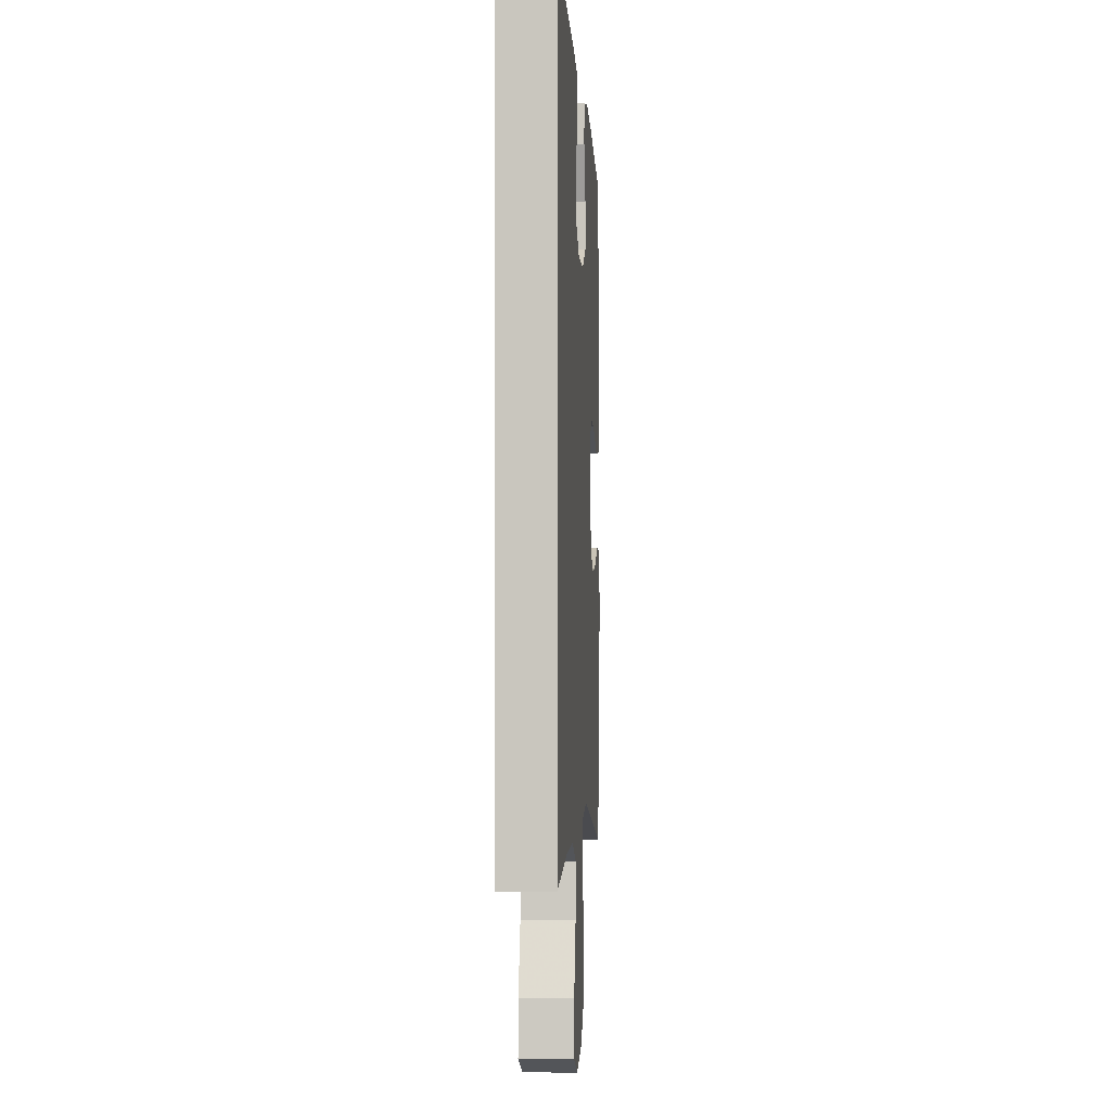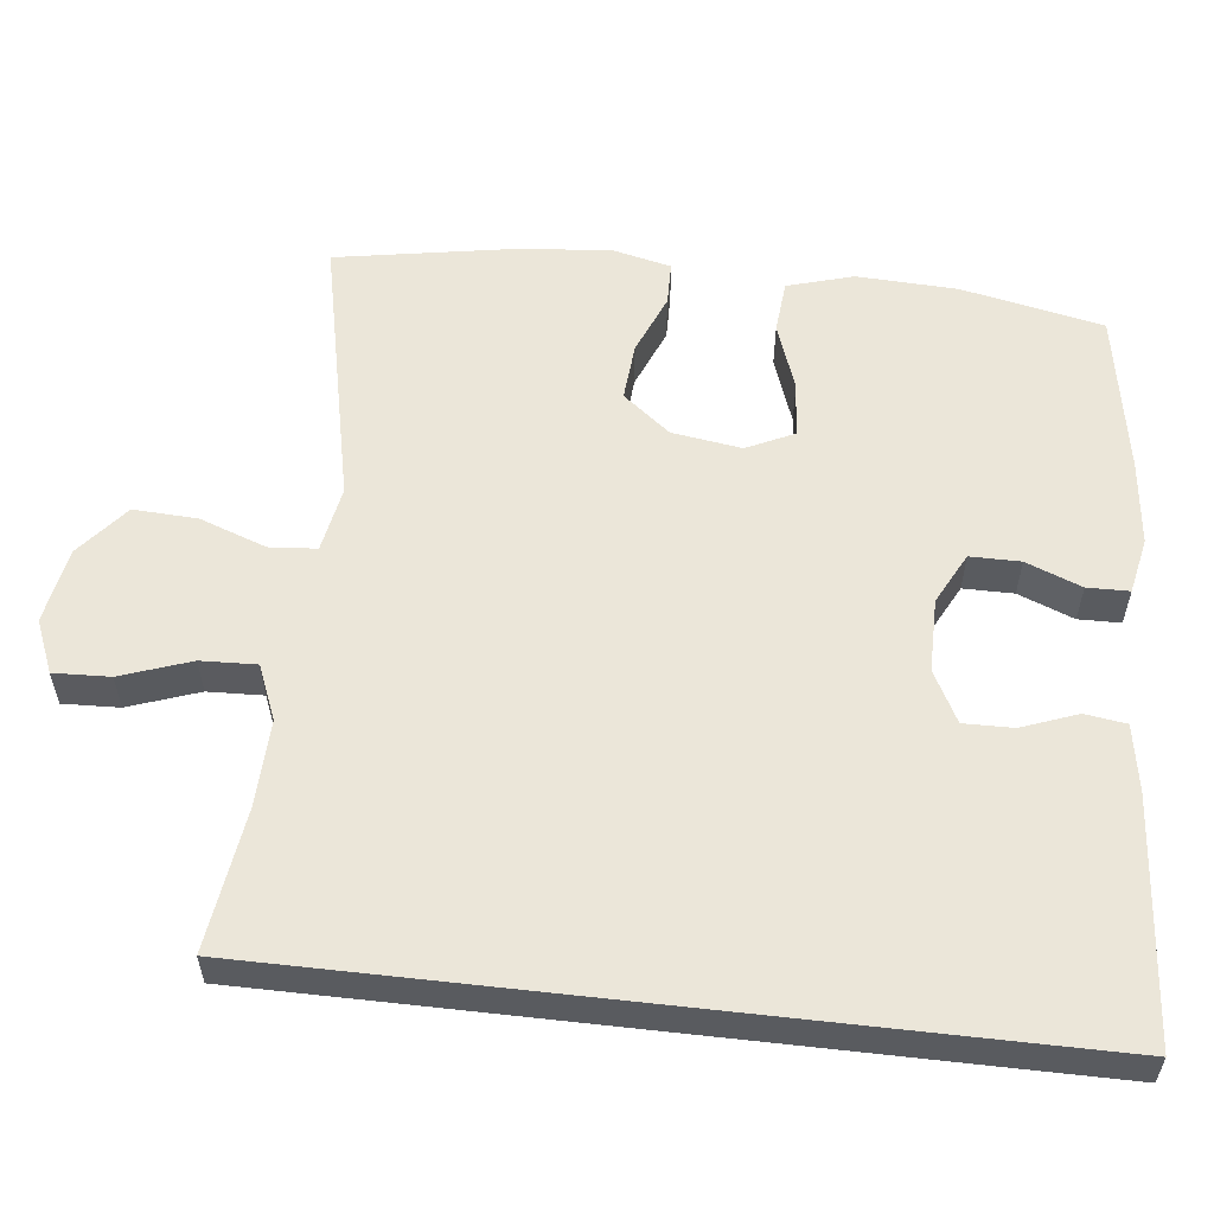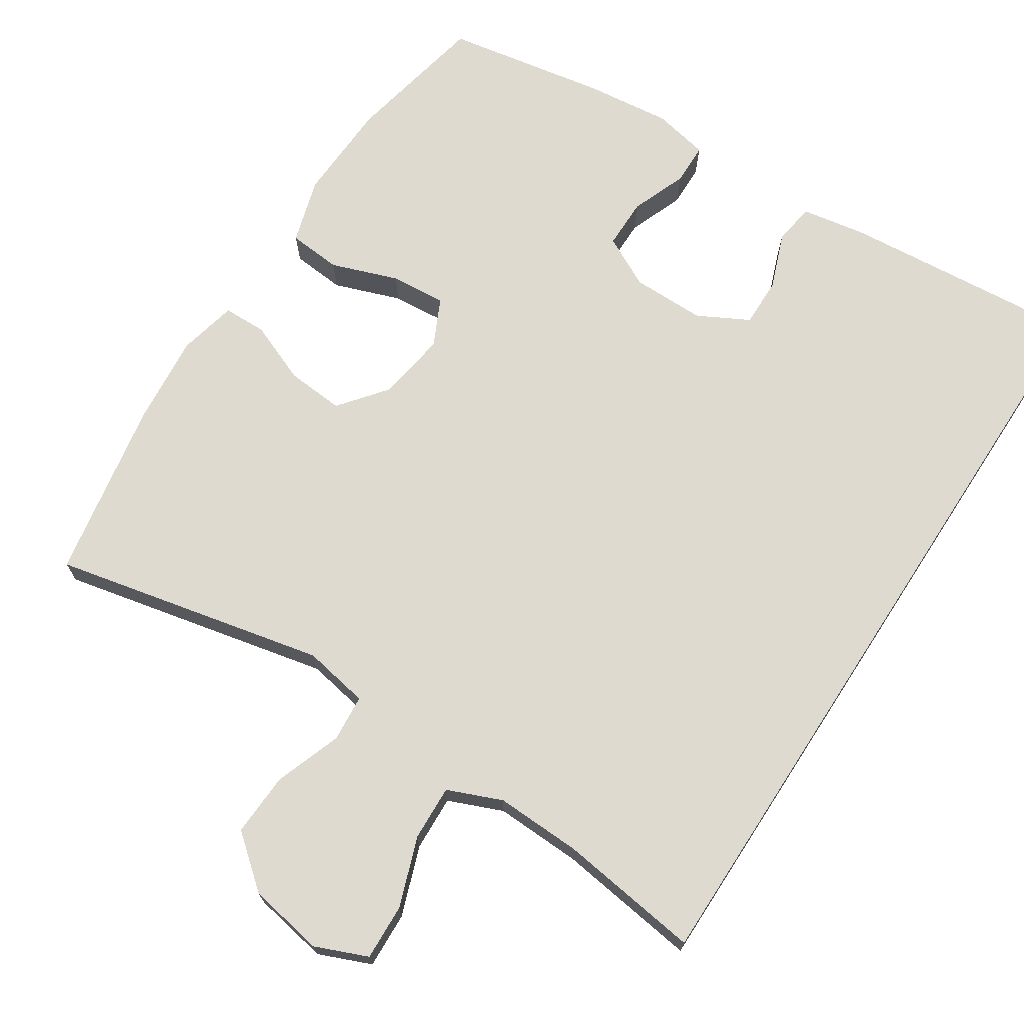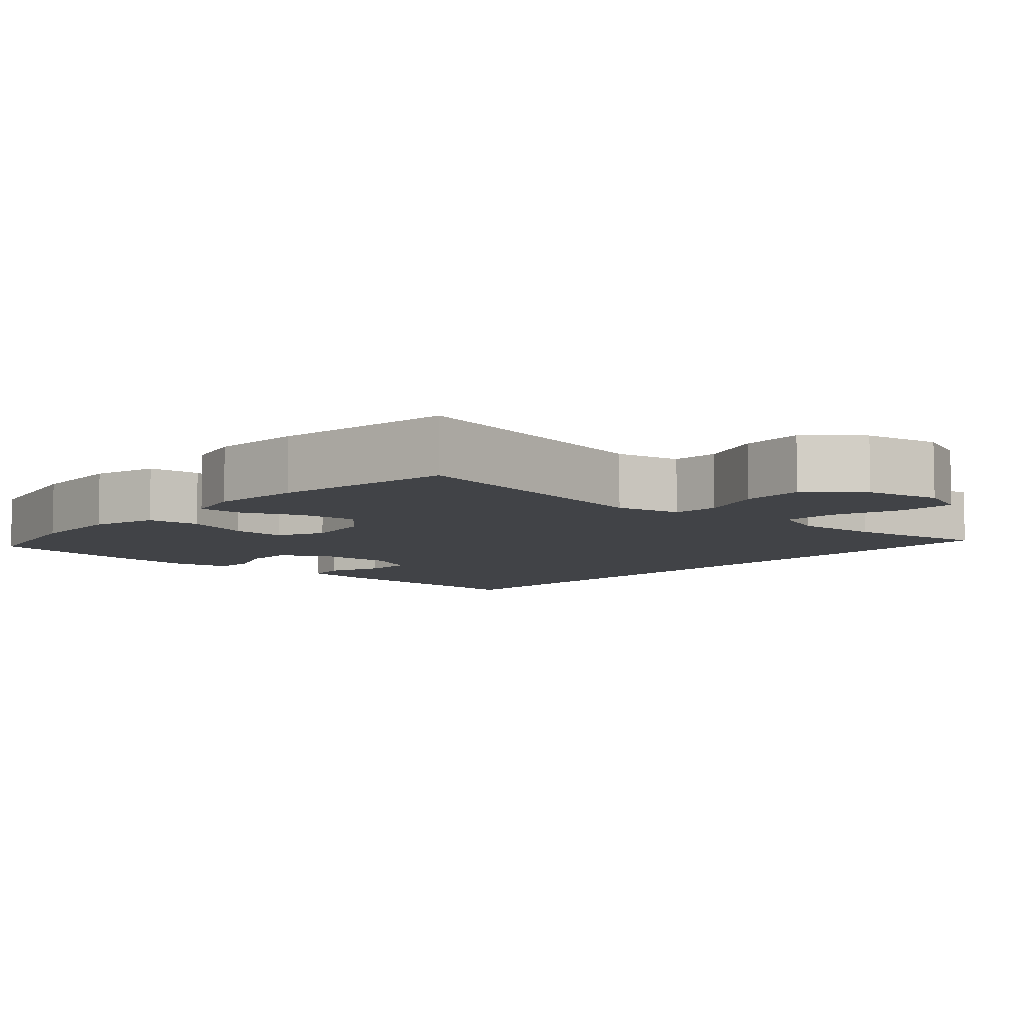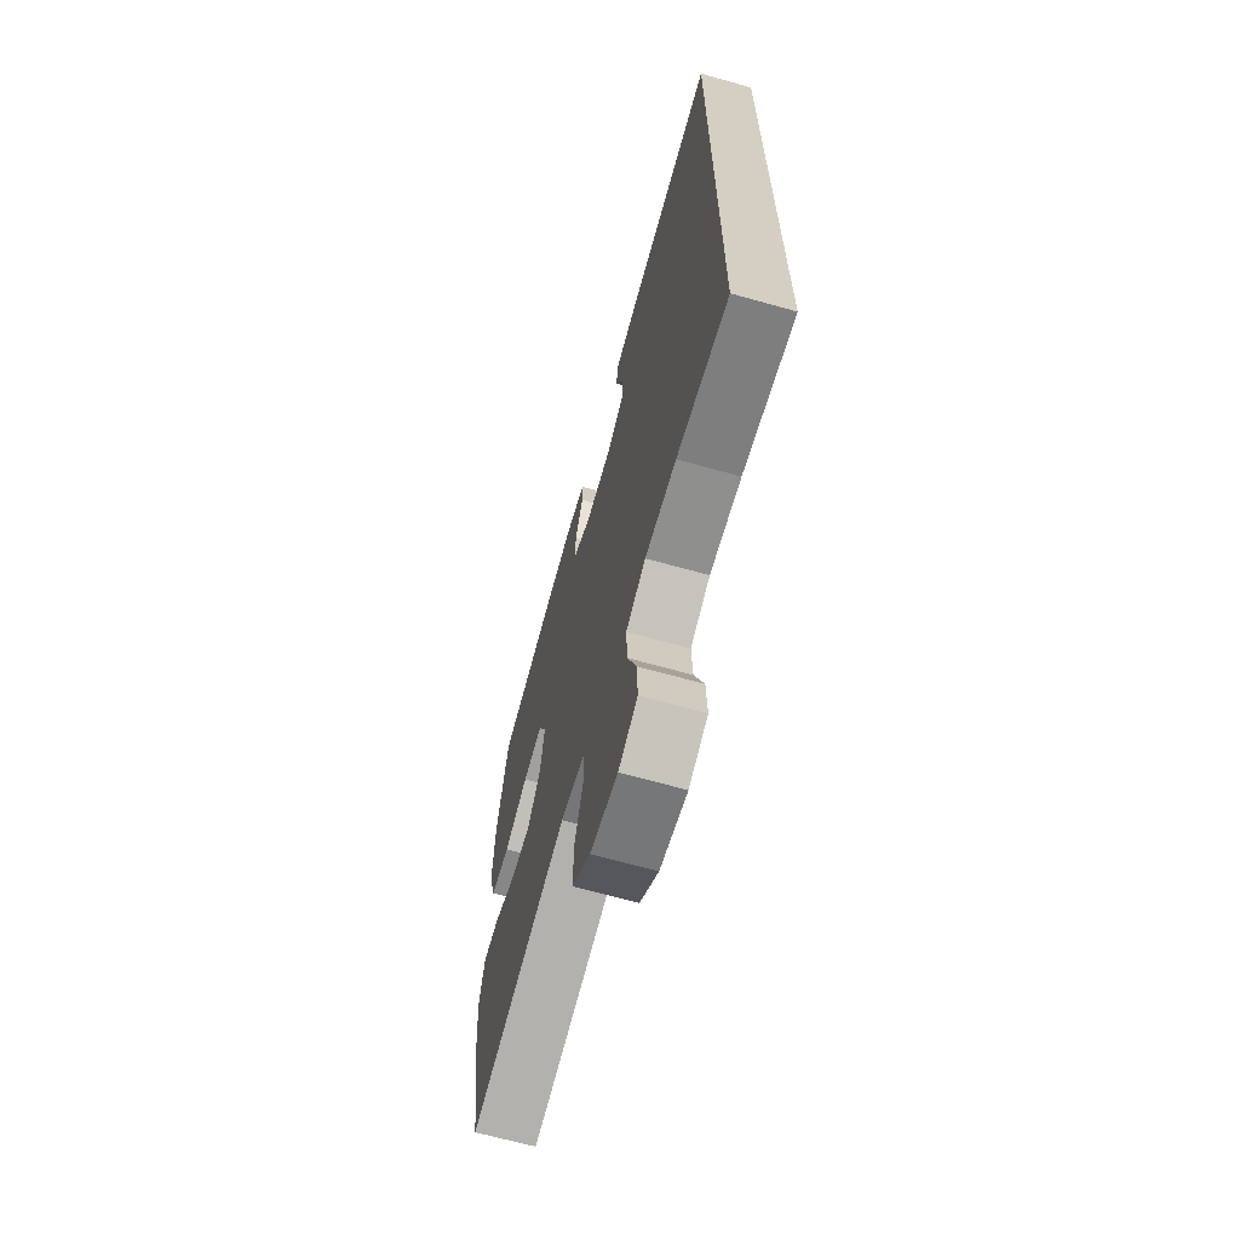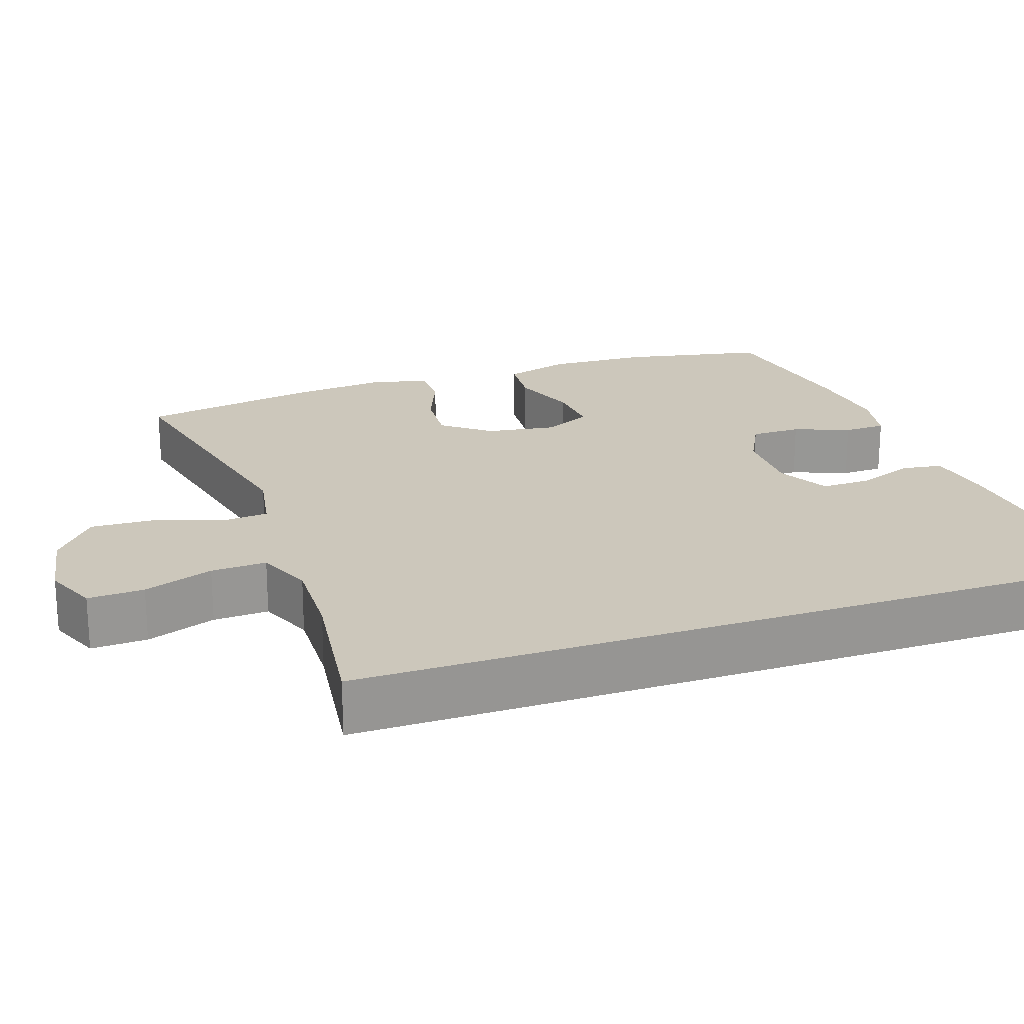
<metadata>
{"format":"obj","ext":"obj","renderer":"f3d","projection":"perspective","resolution":1024,"background":"white","views":[{"elev":-2.0,"azim":-86.4,"up":"+Z"},{"elev":57.0,"azim":-83.5,"up":"+Y"},{"elev":70.8,"azim":-147.0,"up":"+Y"},{"elev":-7.1,"azim":138.9,"up":"+Y"},{"elev":-67.1,"azim":-105.7,"up":"+Z"},{"elev":21.6,"azim":-109.1,"up":"+Y"}]}
</metadata>
<code>
v 0.5 0.07 0.5
v 0.539 0.07 0.311
v 0.545 0.07 0.177
v 0.519 0.07 0.089
v 0.448 0.07 0.083
v 0.359 0.07 0.115
v 0.285 0.07 0.121
v 0.255 0.07 0.058
v 0.269 0.07 -0.035
v 0.319 0.07 -0.098
v 0.396 0.07 -0.092
v 0.477 0.07 -0.059
v 0.535 0.07 -0.06
v 0.553 0.07 -0.138
v 0.542 0.07 -0.26
v 0.5 0.07 -0.5
v 0.136 0.07 -0.421
v 0.048 0.07 -0.437
v 0.043 0.07 -0.5
v 0.075 0.07 -0.589
v 0.079 0.07 -0.674
v 0.01 0.07 -0.731
v -0.091 0.07 -0.749
v -0.161 0.07 -0.72
v -0.158 0.07 -0.645
v -0.125 0.07 -0.552
v -0.122 0.07 -0.478
v -0.195 0.07 -0.448
v -0.31 0.07 -0.452
v -0.5 0.07 -0.478
v -0.5 0.07 0.578
v -0.175 0.07 0.55
v -0.088 0.07 0.535
v -0.08 0.07 0.48
v -0.108 0.07 0.406
v -0.109 0.07 0.34
v -0.041 0.07 0.304
v 0.057 0.07 0.304
v 0.125 0.07 0.339
v 0.125 0.07 0.406
v 0.096 0.07 0.48
v 0.097 0.07 0.536
v 0.171 0.07 0.551
v 0.285 0.07 0.538
v 0.5 0 0.5
v 0.539 0 0.311
v 0.545 0 0.177
v 0.519 0 0.089
v 0.448 0 0.083
v 0.359 0 0.115
v 0.285 0 0.121
v 0.255 0 0.058
v 0.269 0 -0.035
v 0.319 0 -0.098
v 0.396 0 -0.092
v 0.477 0 -0.059
v 0.535 0 -0.06
v 0.553 0 -0.138
v 0.542 0 -0.26
v 0.5 0 -0.5
v 0.136 0 -0.421
v 0.048 0 -0.437
v 0.043 0 -0.5
v 0.075 0 -0.589
v 0.079 0 -0.674
v 0.01 0 -0.731
v -0.091 0 -0.749
v -0.161 0 -0.72
v -0.158 0 -0.645
v -0.125 0 -0.552
v -0.122 0 -0.478
v -0.195 0 -0.448
v -0.31 0 -0.452
v -0.5 0 -0.478
v -0.5 0 0.578
v -0.175 0 0.55
v -0.088 0 0.535
v -0.08 0 0.48
v -0.108 0 0.406
v -0.109 0 0.34
v -0.041 0 0.304
v 0.057 0 0.304
v 0.125 0 0.339
v 0.125 0 0.406
v 0.096 0 0.48
v 0.097 0 0.536
v 0.171 0 0.551
v 0.285 0 0.538
f 4 5 6
f 3 4 6
f 2 3 6
f 1 2 6
f 44 1 6
f 43 44 6
f 42 43 6
f 41 42 6
f 40 41 6
f 39 40 6 7
f 38 39 7 8
f 37 38 8 9
f 36 37 9 10
f 33 34 35
f 32 33 35
f 31 32 35
f 30 31 35
f 29 30 35 36
f 28 29 36 10
f 24 25 26
f 23 24 26
f 22 23 26
f 21 22 26
f 20 21 26
f 19 20 26
f 18 19 26 27
f 15 16 17
f 14 15 17
f 13 14 17
f 12 13 17
f 11 12 17
f 11 17 18
f 18 27 28
f 11 18 28
f 10 11 28
f 50 49 48
f 50 48 47
f 50 47 46
f 50 46 45
f 50 45 88
f 50 88 87
f 50 87 86
f 50 86 85
f 50 85 84
f 51 50 84 83
f 52 51 83 82
f 53 52 82 81
f 54 53 81 80
f 79 78 77
f 79 77 76
f 79 76 75
f 79 75 74
f 80 79 74 73
f 54 80 73 72
f 70 69 68
f 70 68 67
f 70 67 66
f 70 66 65
f 70 65 64
f 70 64 63
f 71 70 63 62
f 61 60 59
f 61 59 58
f 61 58 57
f 61 57 56
f 61 56 55
f 62 61 55
f 72 71 62
f 72 62 55
f 72 55 54
f 1 45 46 2
f 2 46 47 3
f 3 47 48 4
f 4 48 49 5
f 5 49 50 6
f 6 50 51 7
f 7 51 52 8
f 8 52 53 9
f 9 53 54 10
f 10 54 55 11
f 11 55 56 12
f 12 56 57 13
f 13 57 58 14
f 14 58 59 15
f 15 59 60 16
f 16 60 61 17
f 17 61 62 18
f 18 62 63 19
f 19 63 64 20
f 20 64 65 21
f 21 65 66 22
f 22 66 67 23
f 23 67 68 24
f 24 68 69 25
f 25 69 70 26
f 26 70 71 27
f 27 71 72 28
f 28 72 73 29
f 29 73 74 30
f 30 74 75 31
f 31 75 76 32
f 32 76 77 33
f 33 77 78 34
f 34 78 79 35
f 35 79 80 36
f 36 80 81 37
f 37 81 82 38
f 38 82 83 39
f 39 83 84 40
f 40 84 85 41
f 41 85 86 42
f 42 86 87 43
f 43 87 88 44
f 44 88 45 1

</code>
